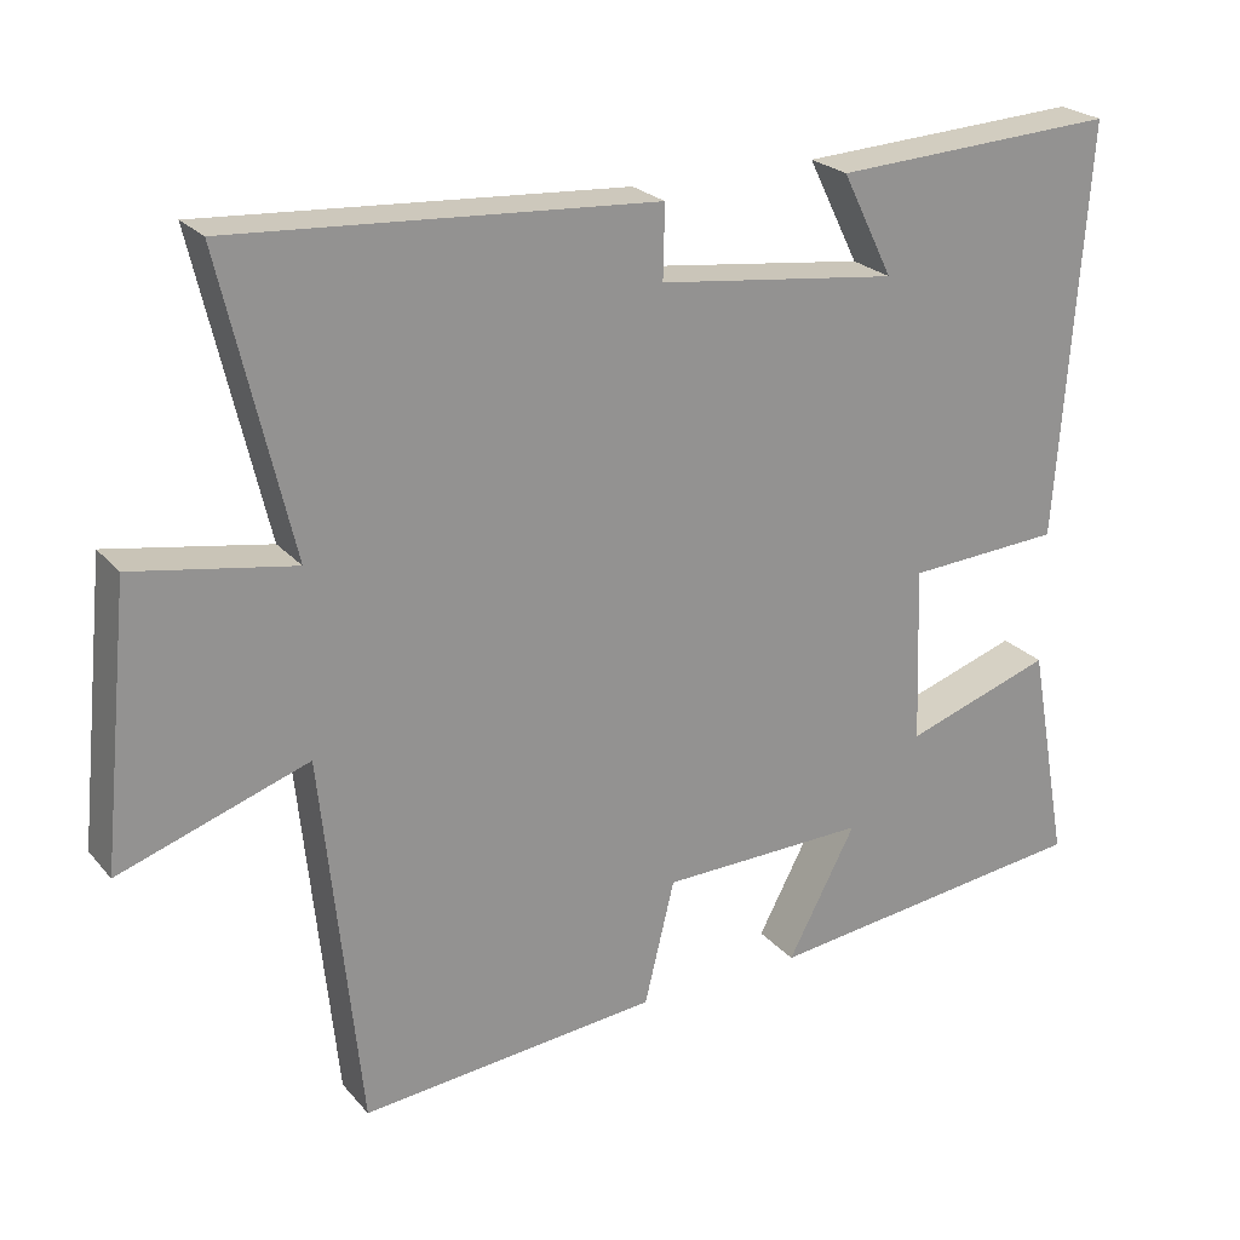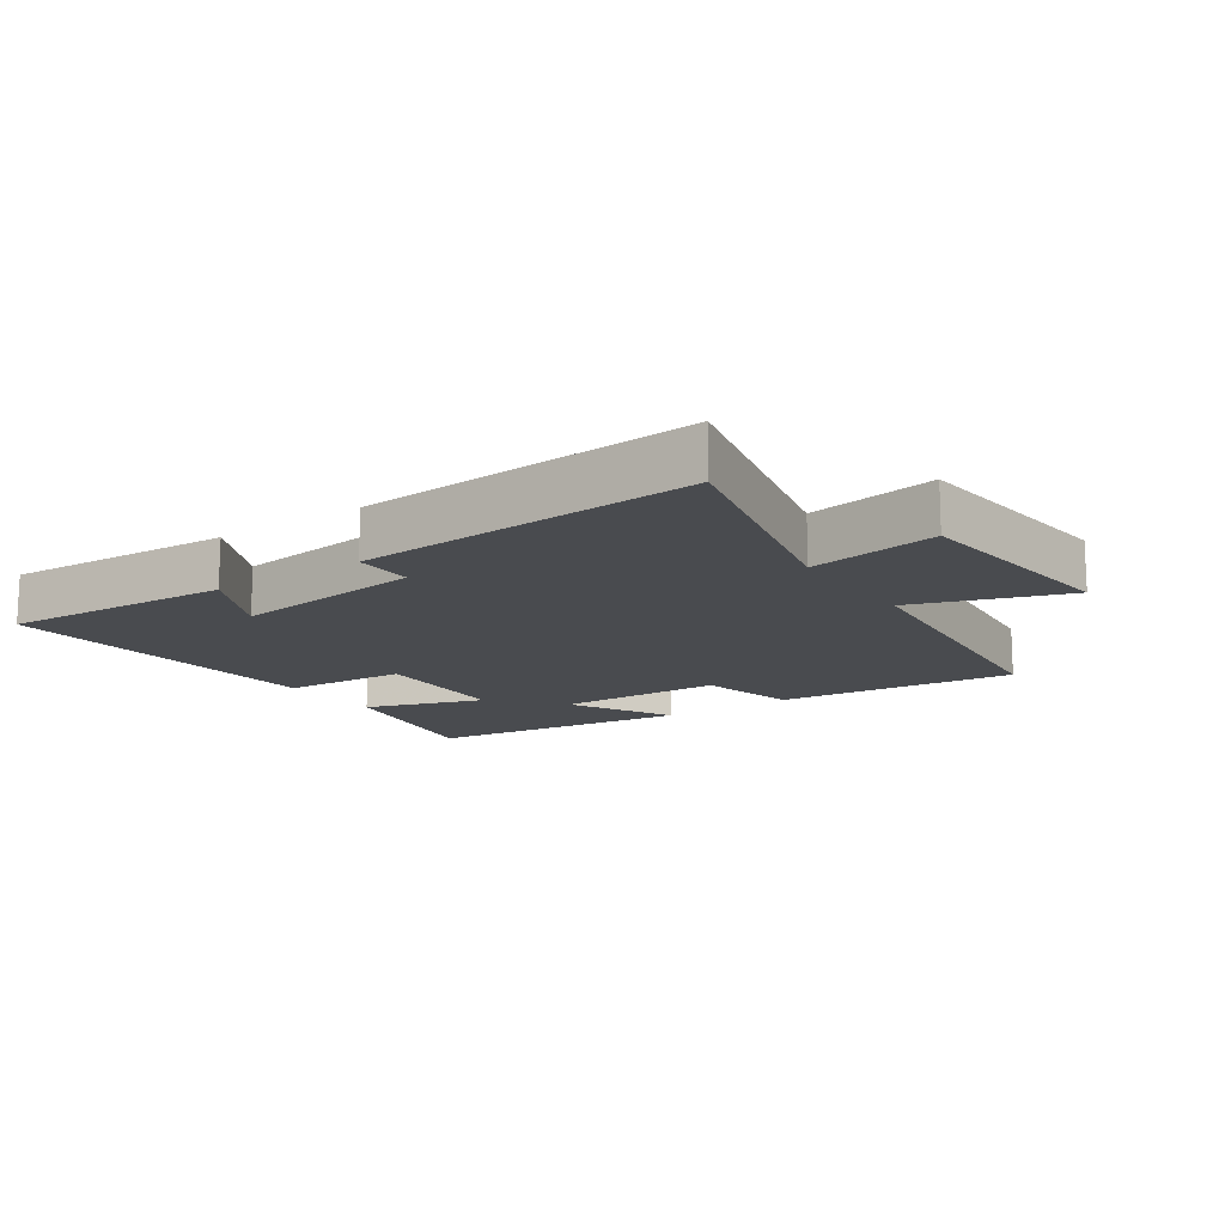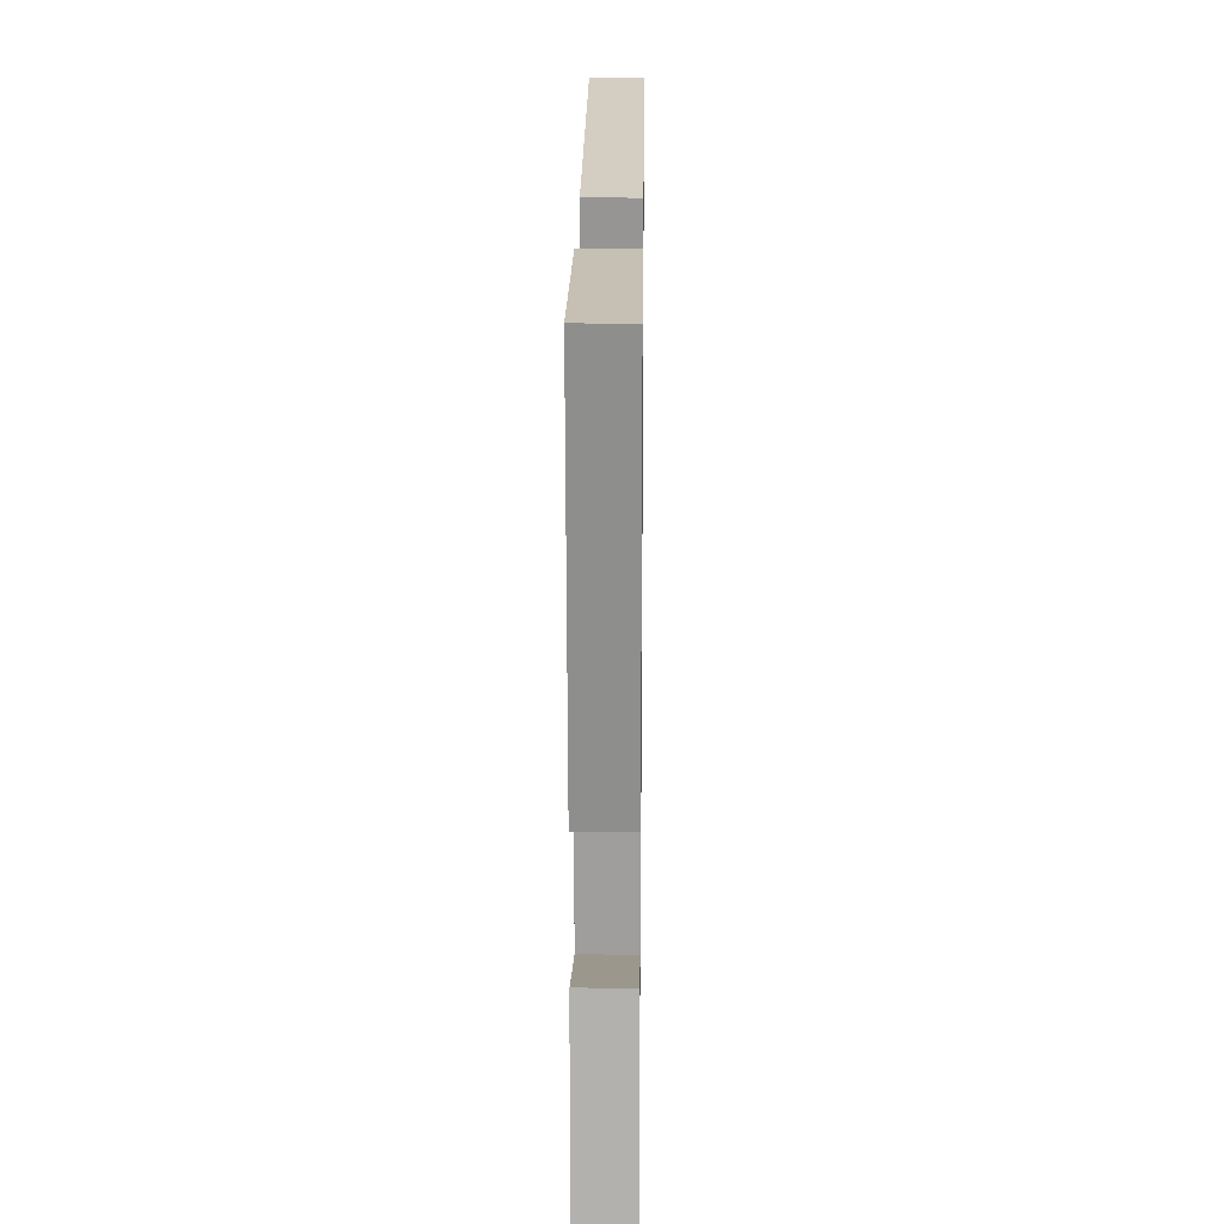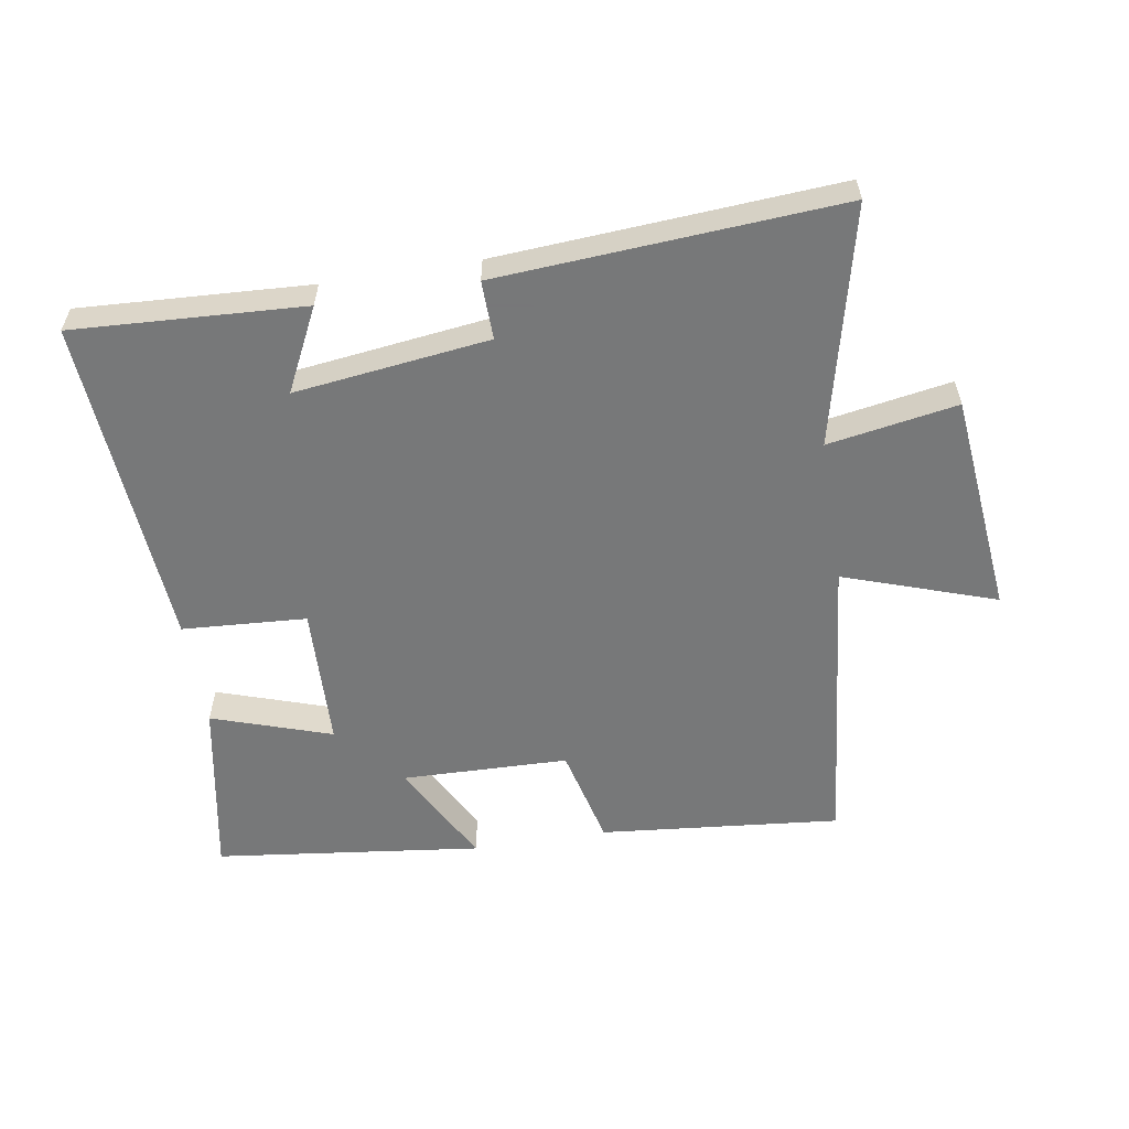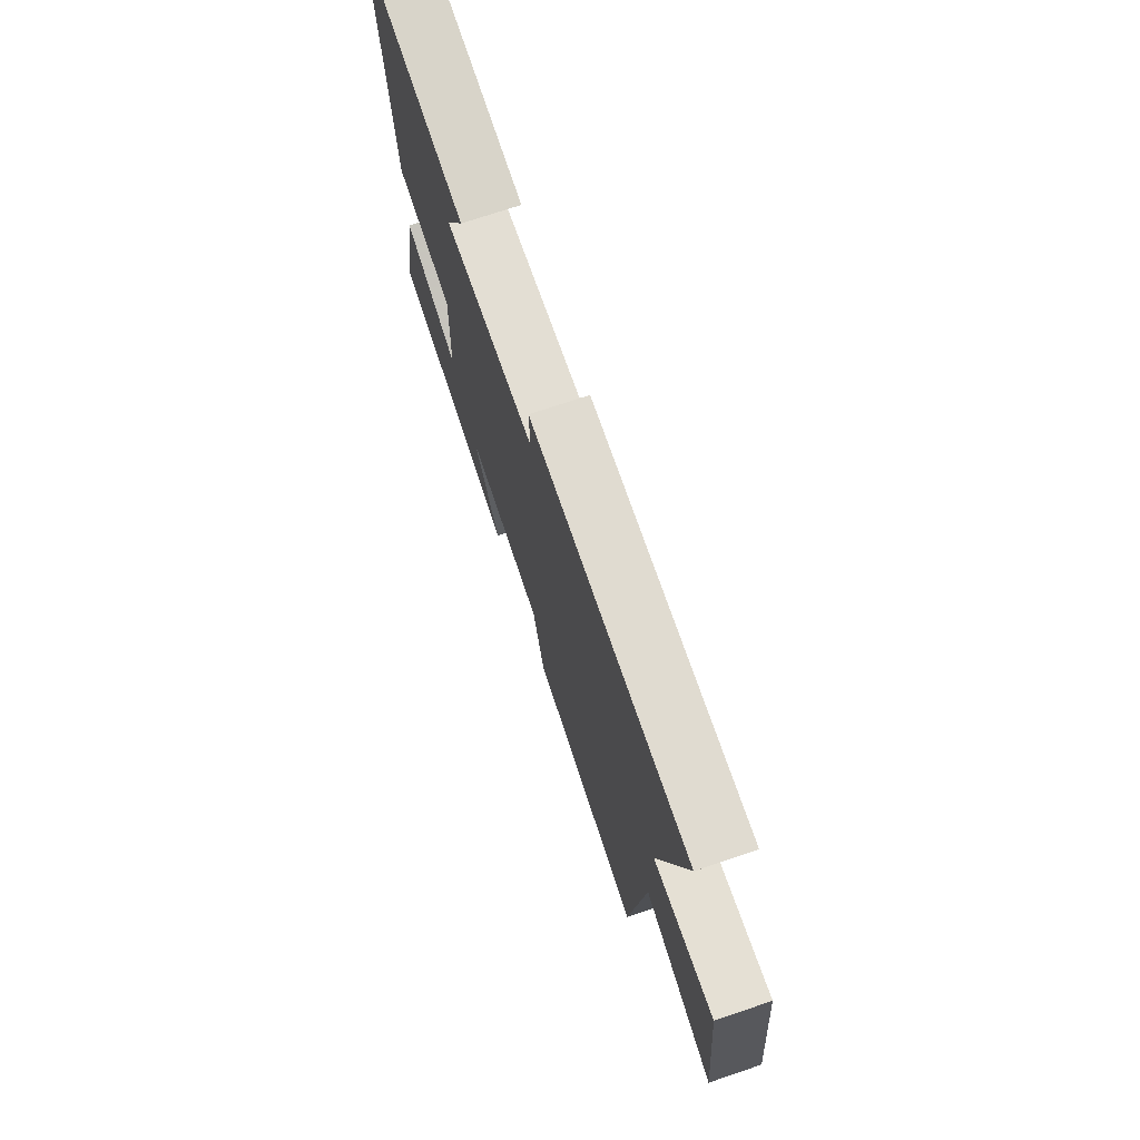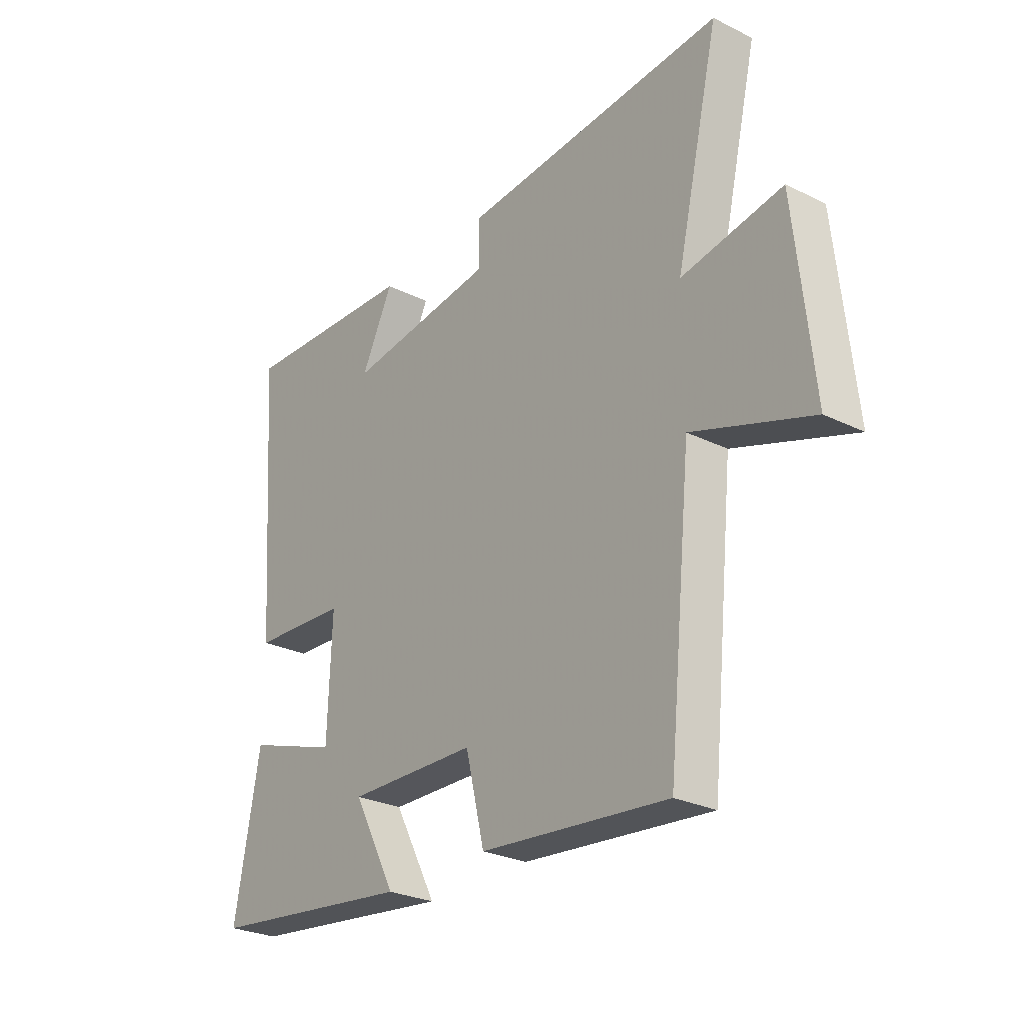
<metadata>
{"format":"obj","ext":"obj","renderer":"f3d","projection":"perspective","resolution":1024,"background":"white","views":[{"elev":23.7,"azim":150.1,"up":"+Z"},{"elev":-14.2,"azim":34.4,"up":"+Y"},{"elev":21.1,"azim":-89.3,"up":"+Z"},{"elev":-57.3,"azim":9.2,"up":"+Y"},{"elev":73.1,"azim":71.4,"up":"+Z"},{"elev":-27.2,"azim":52.7,"up":"+Z"}]}
</metadata>
<code>
v -0.537 0.07 0.519
v -0.179 0.07 0.5
v -0.243 0.07 0.371
v 0.059 0.07 0.409
v 0.057 0.07 0.5
v 0.587 0.07 0.536
v 0.5 0.07 0.165
v 0.701 0.07 0.2
v 0.737 0.07 -0.146
v 0.5 0.07 -0.065
v 0.452 0.07 -0.536
v 0.077 0.07 -0.5
v 0.039 0.07 -0.344
v -0.221 0.07 -0.338
v -0.135 0.07 -0.5
v -0.551 0.07 -0.45
v -0.5 0.07 -0.172
v -0.314 0.07 -0.234
v -0.306 0.07 -0.012
v -0.5 0.07 0
v -0.537 0 0.519
v -0.179 0 0.5
v -0.243 0 0.371
v 0.059 0 0.409
v 0.057 0 0.5
v 0.587 0 0.536
v 0.5 0 0.165
v 0.701 0 0.2
v 0.737 0 -0.146
v 0.5 0 -0.065
v 0.452 0 -0.536
v 0.077 0 -0.5
v 0.039 0 -0.344
v -0.221 0 -0.338
v -0.135 0 -0.5
v -0.551 0 -0.45
v -0.5 0 -0.172
v -0.314 0 -0.234
v -0.306 0 -0.012
v -0.5 0 0
f 19 20 1
f 15 16 17 18
f 14 15 18
f 13 14 18 19
f 10 11 12 13
f 10 13 19 1
f 7 8 9 10
f 4 5 6 7
f 3 4 7 10
f 1 2 3
f 1 3 10
f 21 40 39
f 38 37 36 35
f 38 35 34
f 39 38 34 33
f 33 32 31 30
f 21 39 33 30
f 30 29 28 27
f 27 26 25 24
f 30 27 24 23
f 23 22 21
f 30 23 21
f 1 21 22 2
f 2 22 23 3
f 3 23 24 4
f 4 24 25 5
f 5 25 26 6
f 6 26 27 7
f 7 27 28 8
f 8 28 29 9
f 9 29 30 10
f 10 30 31 11
f 11 31 32 12
f 12 32 33 13
f 13 33 34 14
f 14 34 35 15
f 15 35 36 16
f 16 36 37 17
f 17 37 38 18
f 18 38 39 19
f 19 39 40 20
f 20 40 21 1

</code>
